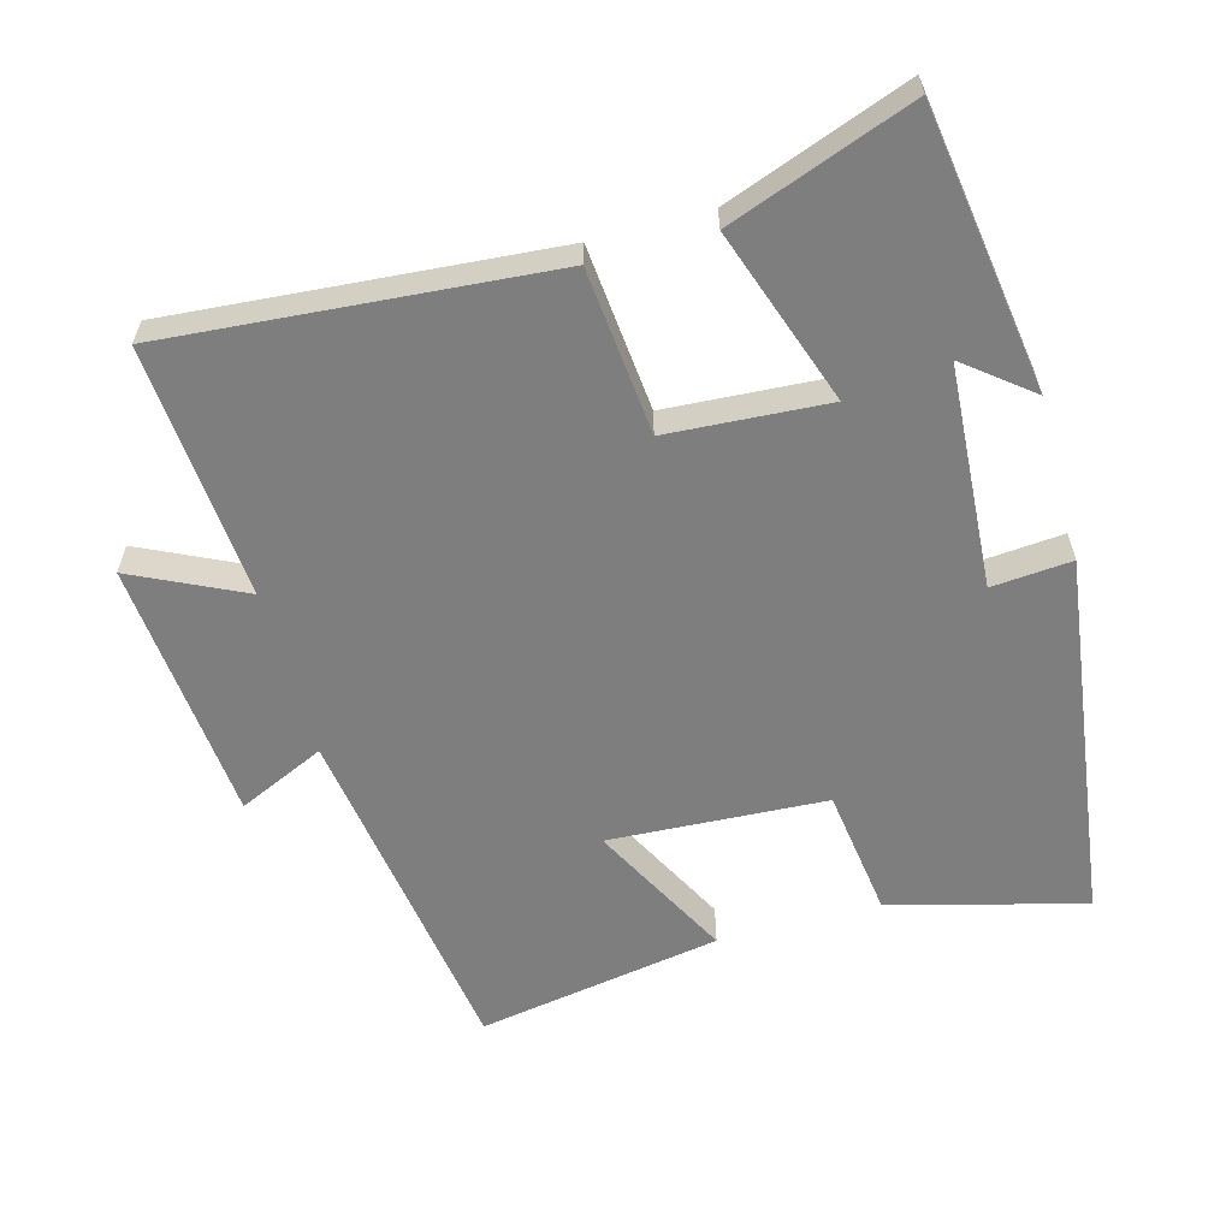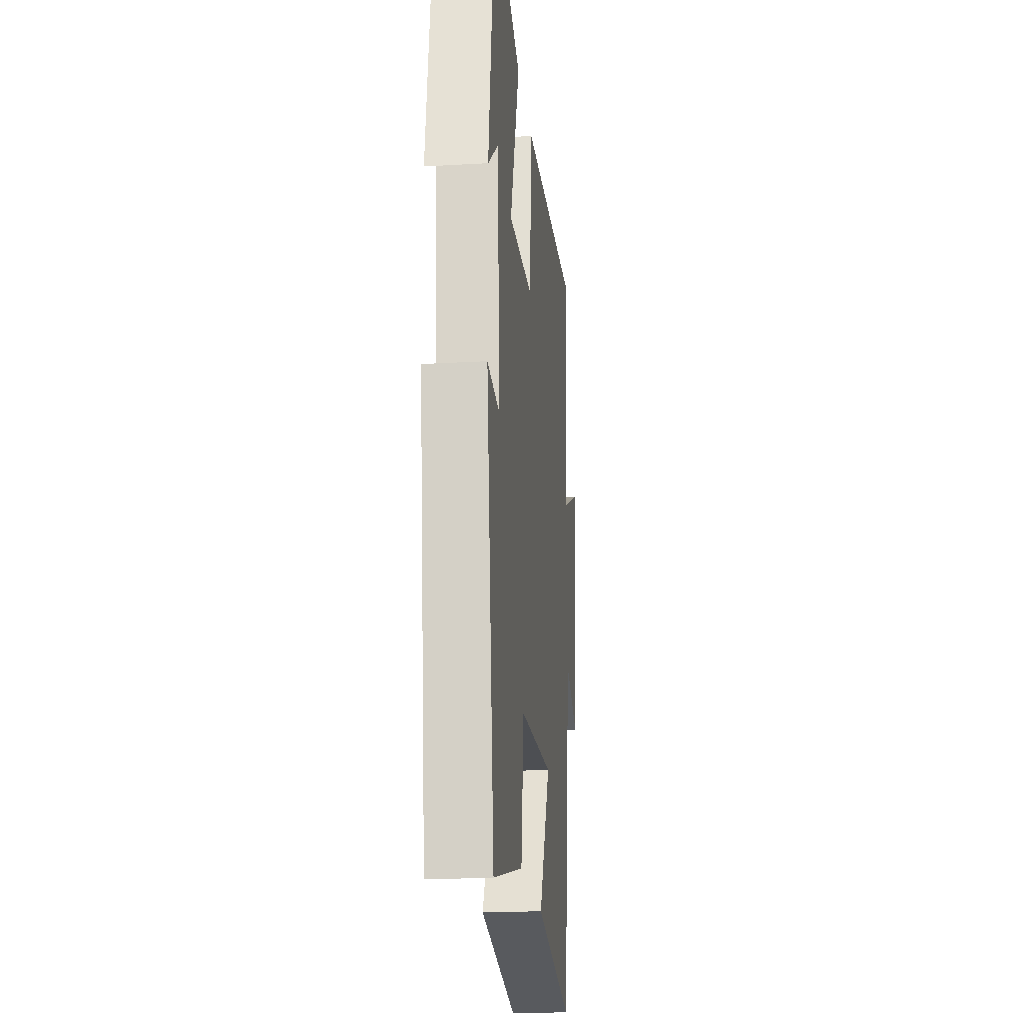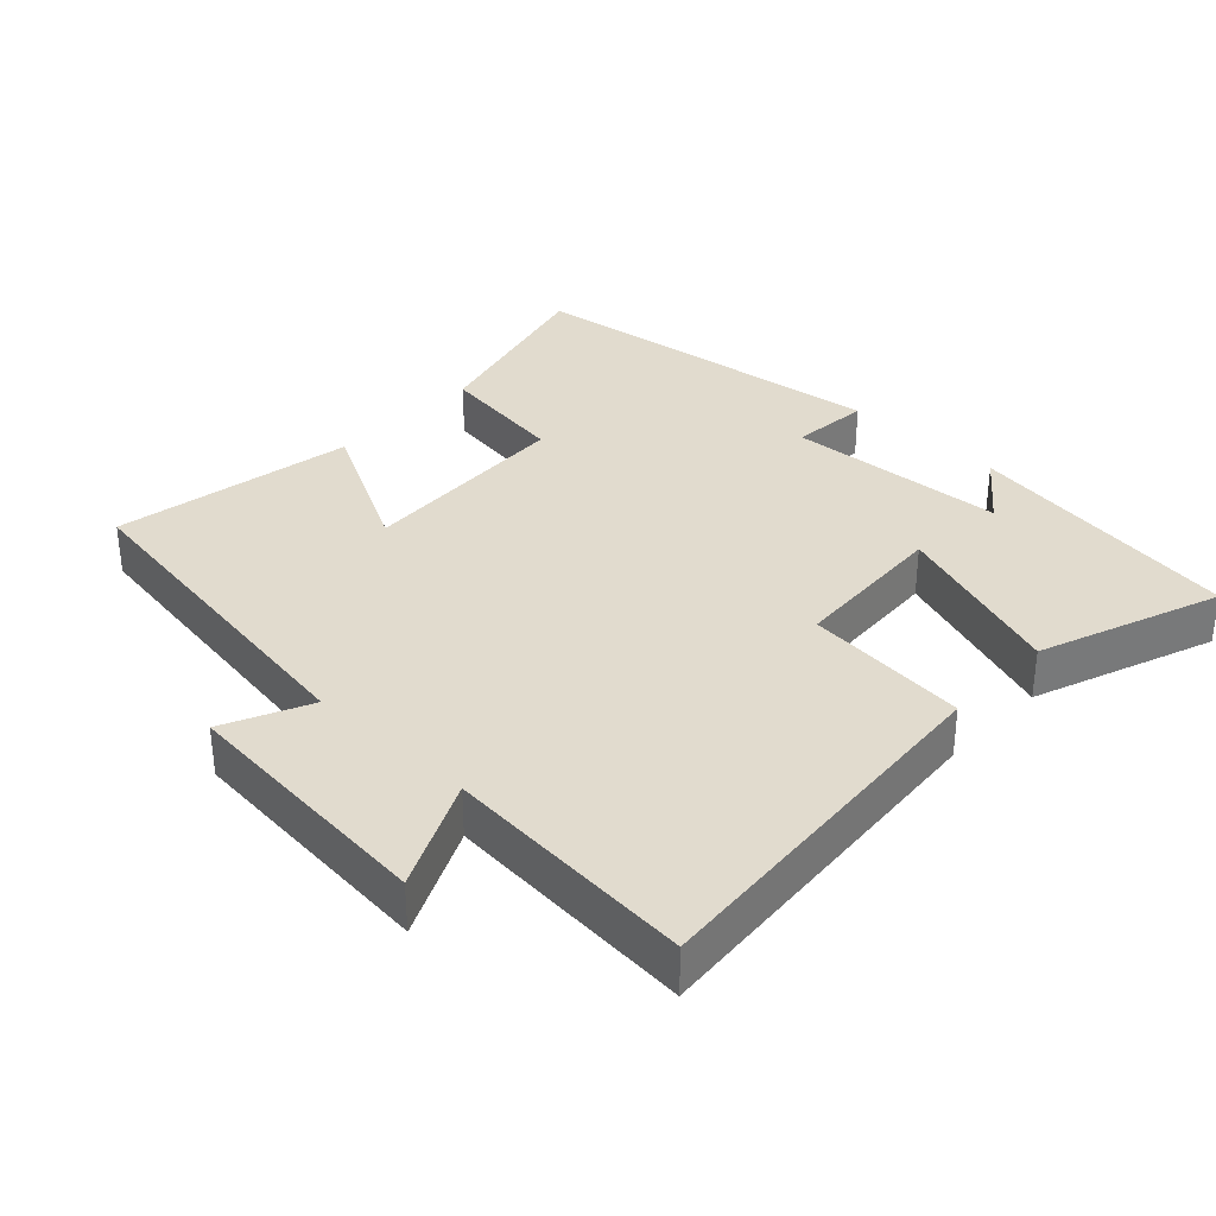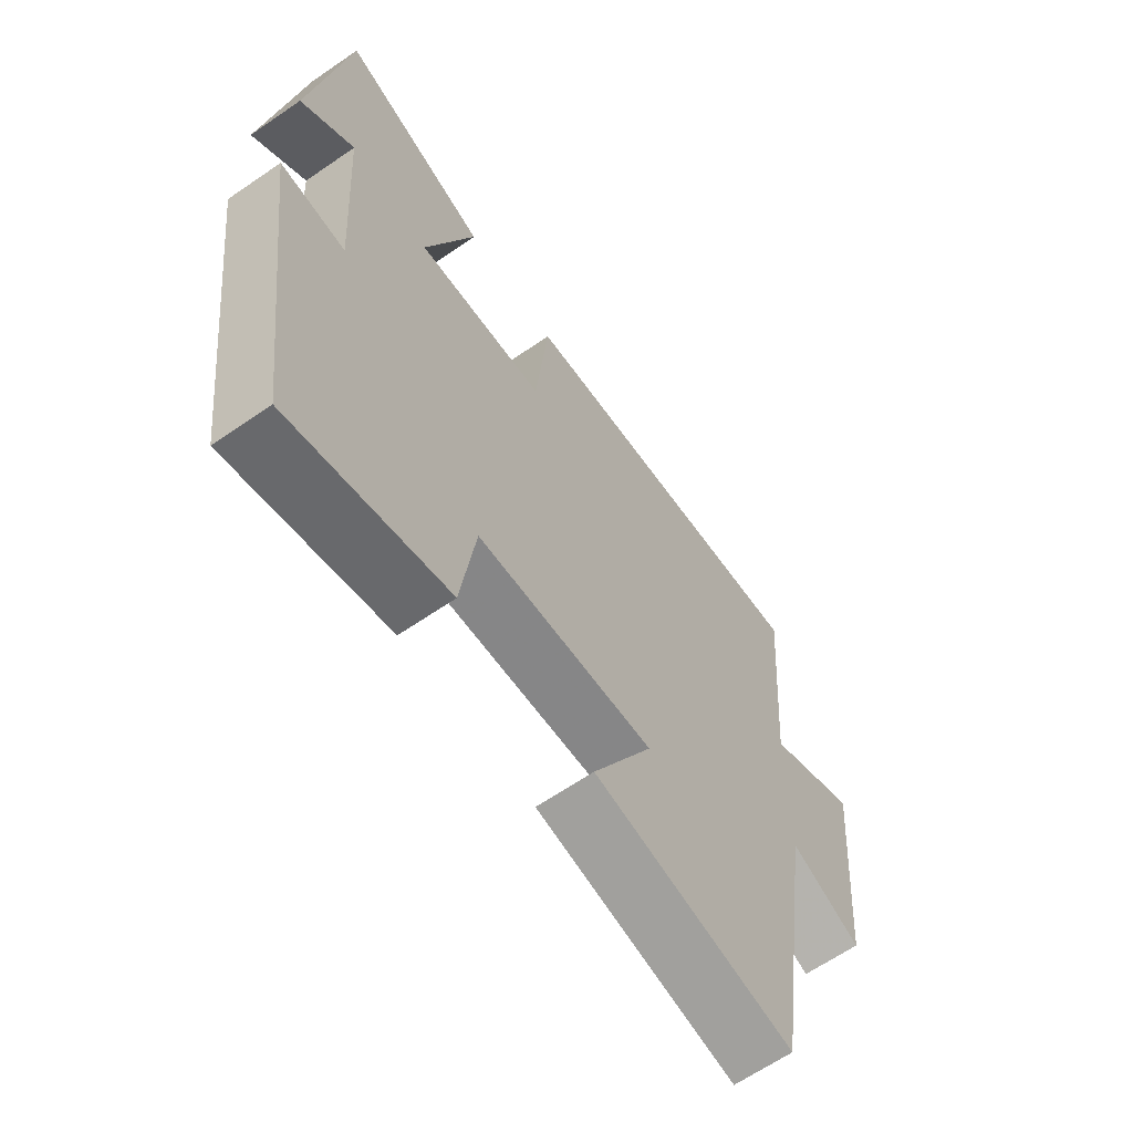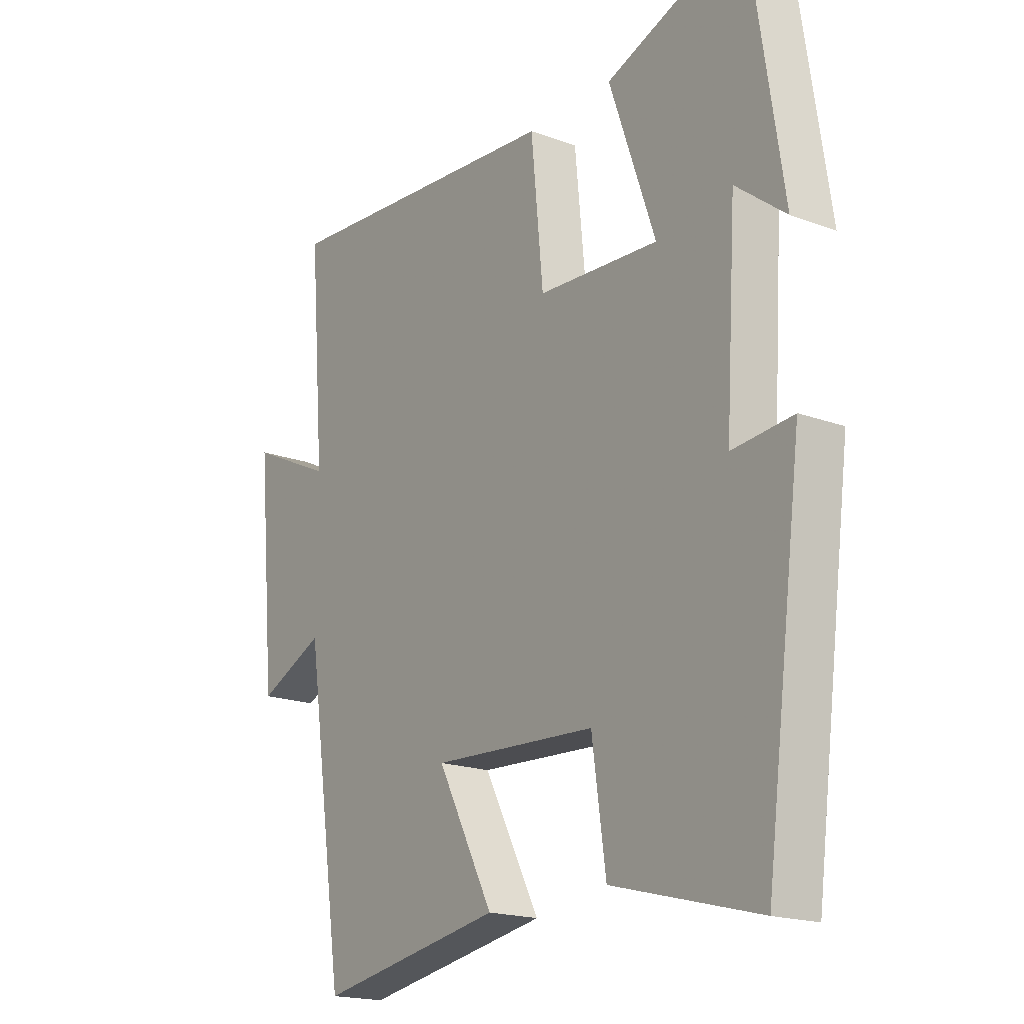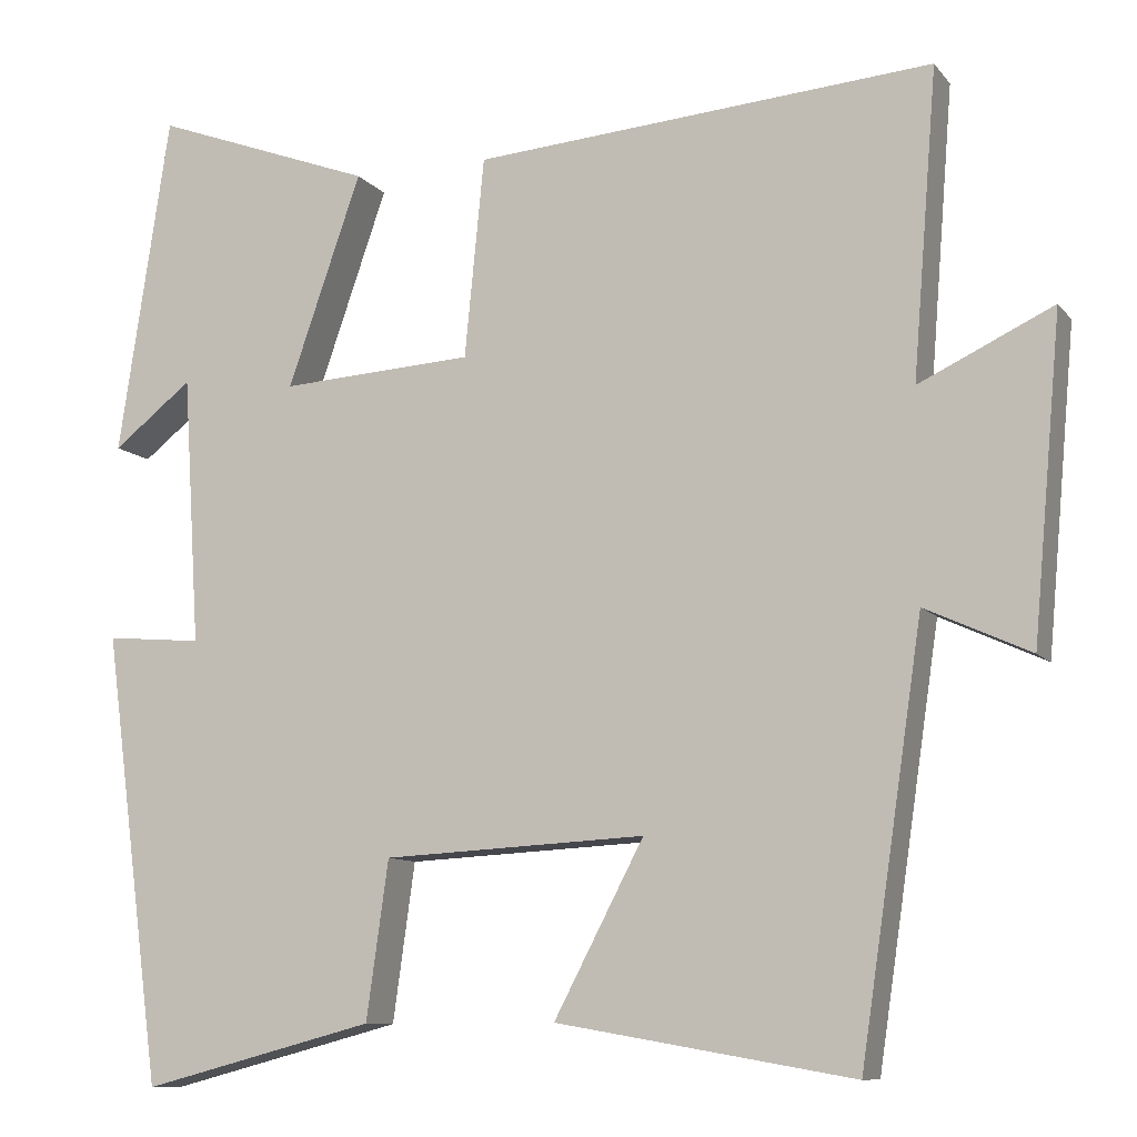
<metadata>
{"format":"obj","ext":"obj","renderer":"f3d","projection":"perspective","resolution":1024,"background":"white","views":[{"elev":-59.5,"azim":15.2,"up":"+Y"},{"elev":-20.9,"azim":96.0,"up":"+Z"},{"elev":33.9,"azim":-46.6,"up":"+Y"},{"elev":-64.5,"azim":124.7,"up":"+Z"},{"elev":-18.5,"azim":54.6,"up":"+Z"},{"elev":-9.9,"azim":-157.8,"up":"+Z"}]}
</metadata>
<code>
v 0.43 0.07 -0.572
v 0.154 0.07 -0.5
v 0.128 0.07 -0.314
v -0.182 0.07 -0.298
v -0.076 0.07 -0.5
v -0.426 0.07 -0.561
v -0.5 0.07 -0.063
v -0.624 0.07 -0.12
v -0.658 0.07 0.256
v -0.5 0.07 0.181
v -0.529 0.07 0.543
v 0.014 0.07 0.5
v 0.037 0.07 0.264
v 0.265 0.07 0.25
v 0.178 0.07 0.5
v 0.439 0.07 0.597
v 0.5 0.07 0.194
v 0.406 0.07 0.268
v 0.386 0.07 -0.05
v 0.5 0.07 -0.04
v 0.43 0 -0.572
v 0.154 0 -0.5
v 0.128 0 -0.314
v -0.182 0 -0.298
v -0.076 0 -0.5
v -0.426 0 -0.561
v -0.5 0 -0.063
v -0.624 0 -0.12
v -0.658 0 0.256
v -0.5 0 0.181
v -0.529 0 0.543
v 0.014 0 0.5
v 0.037 0 0.264
v 0.265 0 0.25
v 0.178 0 0.5
v 0.439 0 0.597
v 0.5 0 0.194
v 0.406 0 0.268
v 0.386 0 -0.05
v 0.5 0 -0.04
f 1 2 3
f 20 1 3
f 19 20 3
f 18 19 3 4
f 15 16 17 18
f 14 15 18
f 14 18 4
f 13 14 4
f 12 13 4
f 11 12 4
f 10 11 4
f 7 8 9 10
f 6 7 10
f 5 6 10
f 4 5 10
f 23 22 21
f 23 21 40
f 23 40 39
f 24 23 39 38
f 38 37 36 35
f 38 35 34
f 24 38 34
f 24 34 33
f 24 33 32
f 24 32 31
f 24 31 30
f 30 29 28 27
f 30 27 26
f 30 26 25
f 30 25 24
f 1 21 22 2
f 2 22 23 3
f 3 23 24 4
f 4 24 25 5
f 5 25 26 6
f 6 26 27 7
f 7 27 28 8
f 8 28 29 9
f 9 29 30 10
f 10 30 31 11
f 11 31 32 12
f 12 32 33 13
f 13 33 34 14
f 14 34 35 15
f 15 35 36 16
f 16 36 37 17
f 17 37 38 18
f 18 38 39 19
f 19 39 40 20
f 20 40 21 1

</code>
